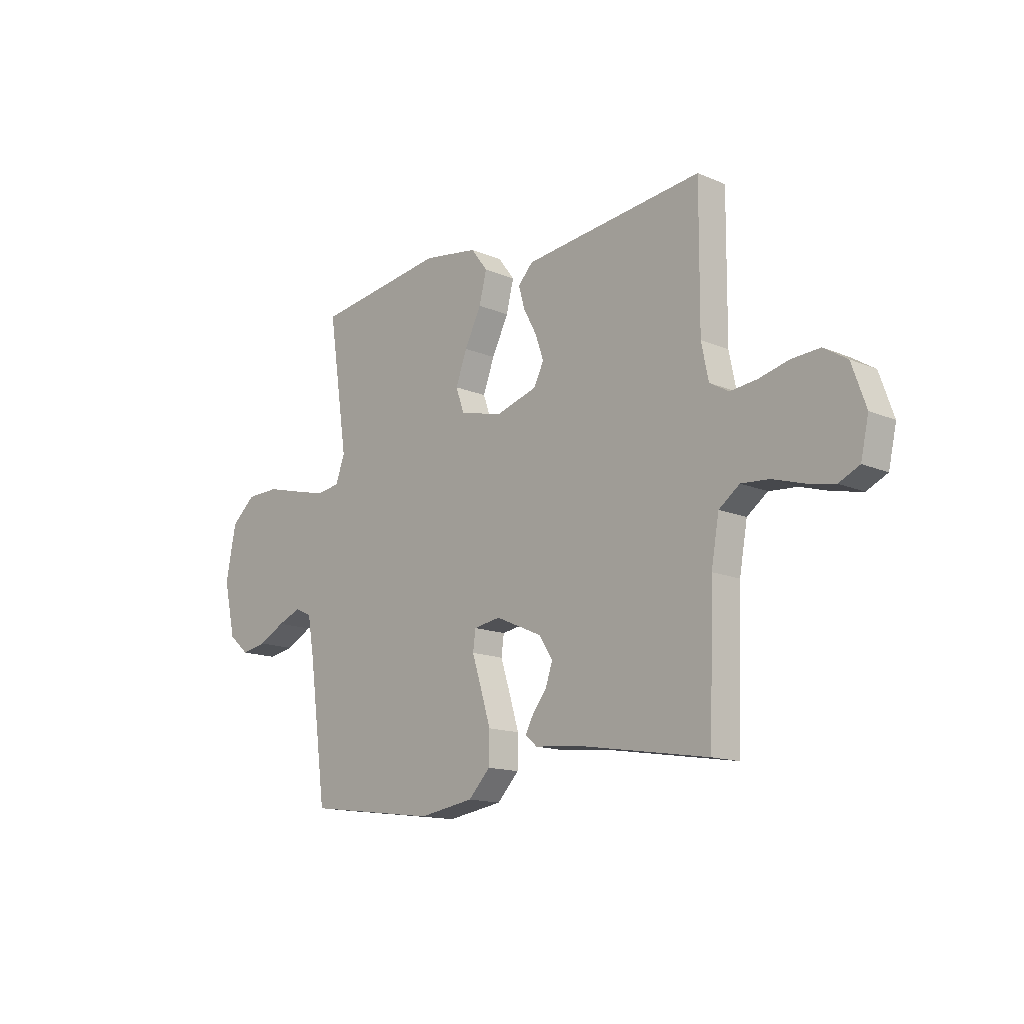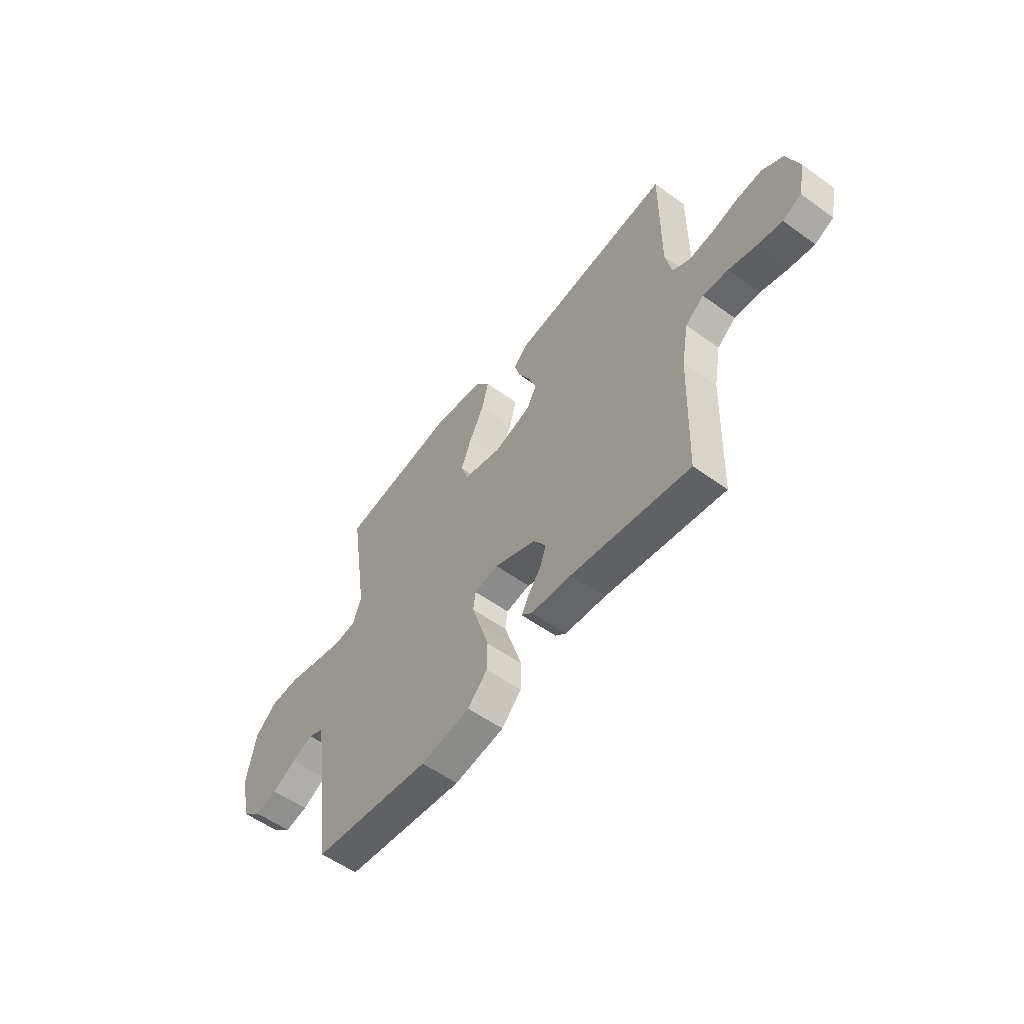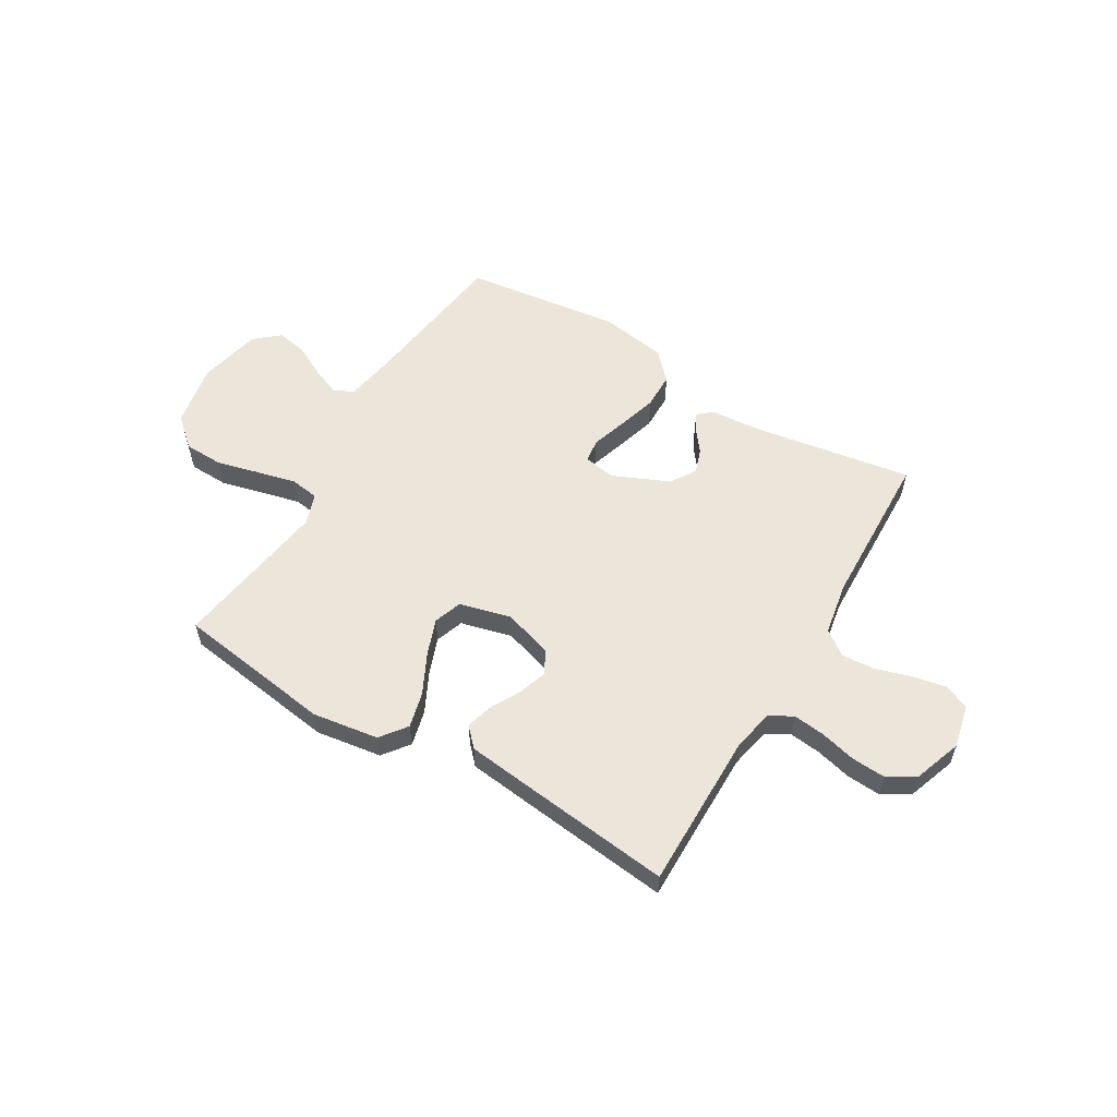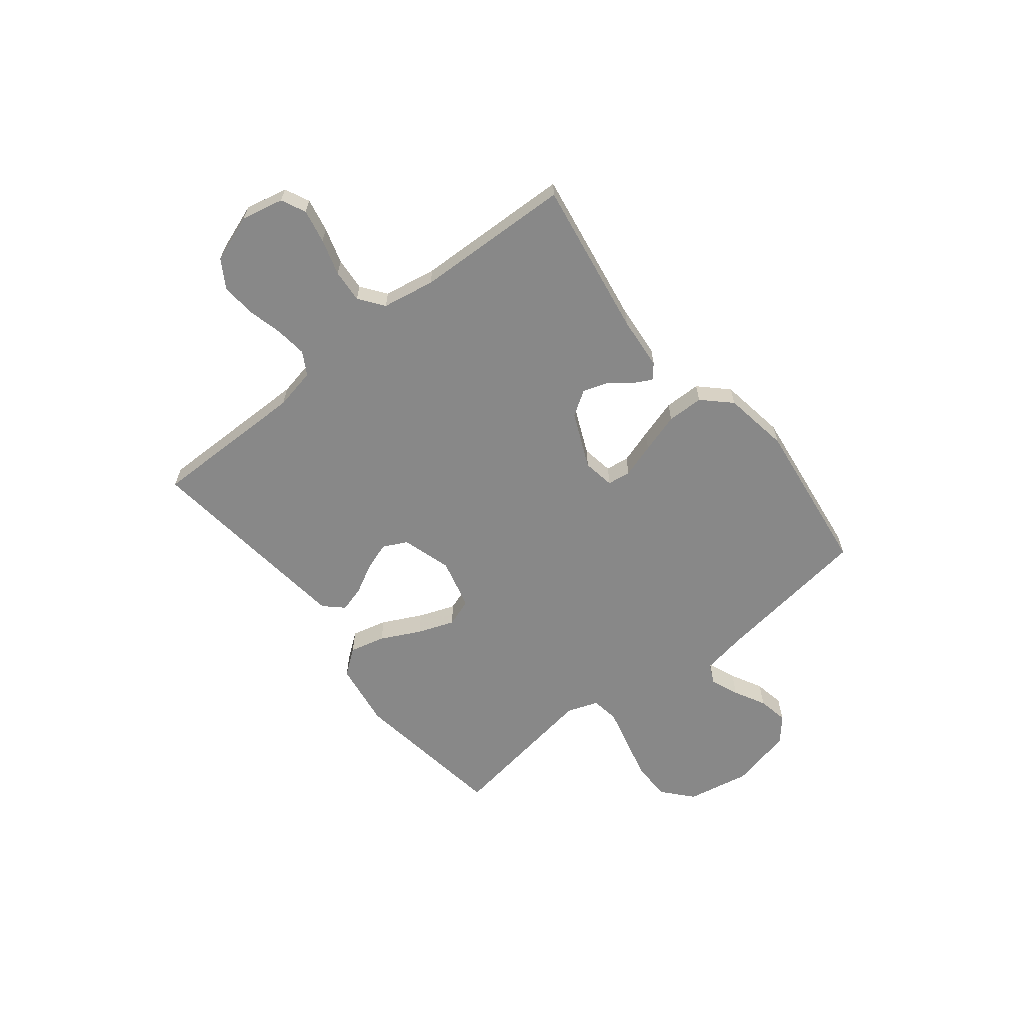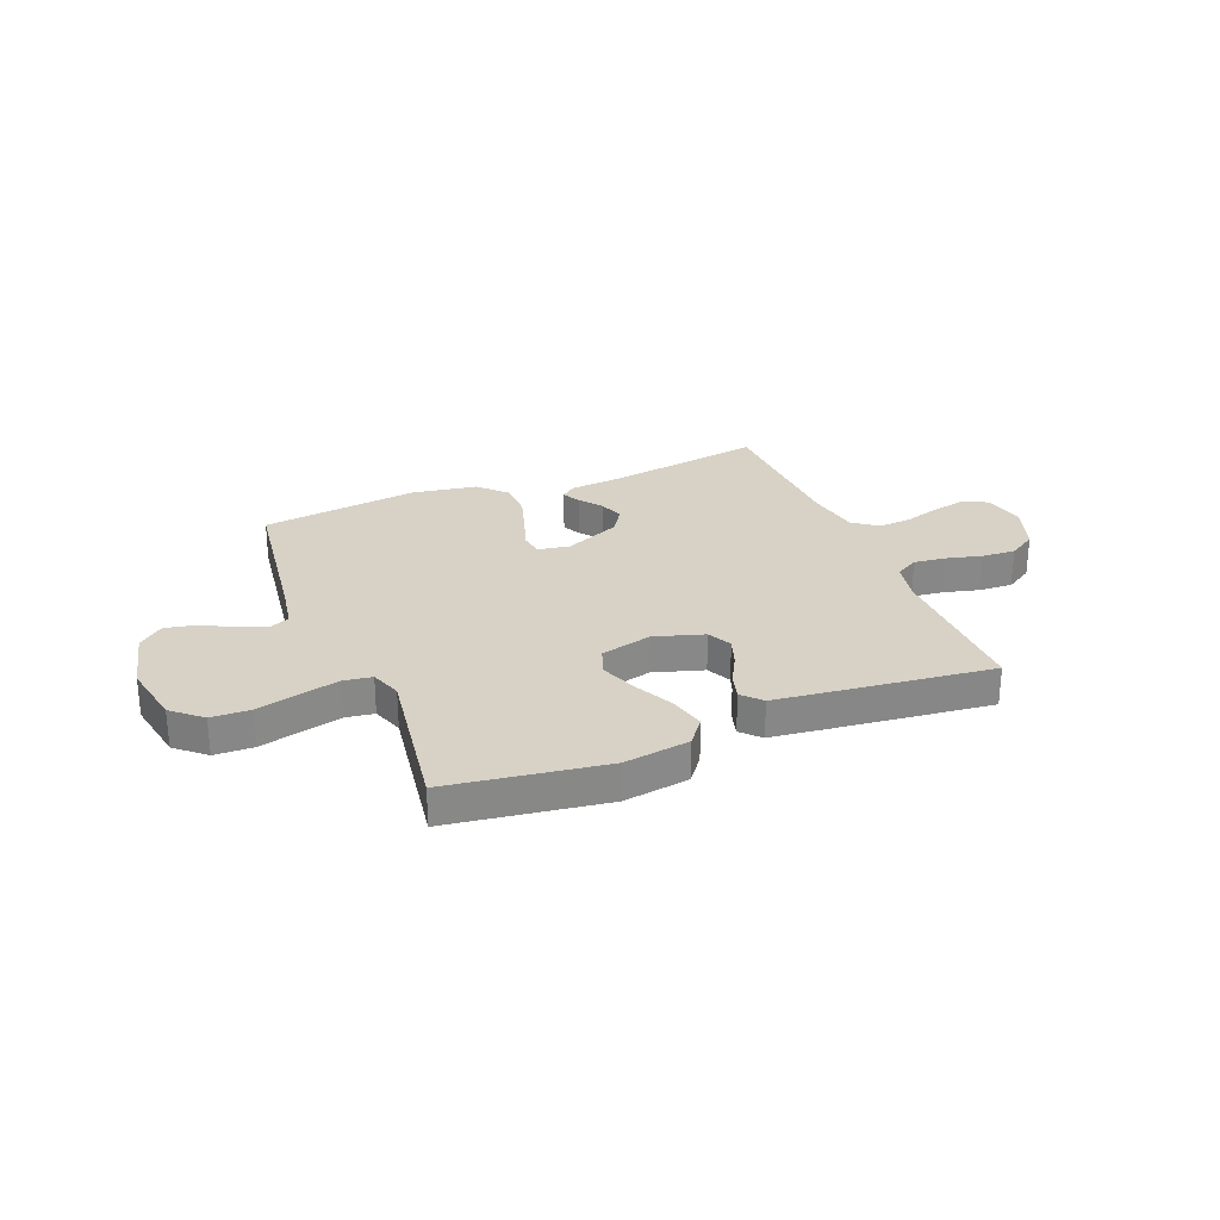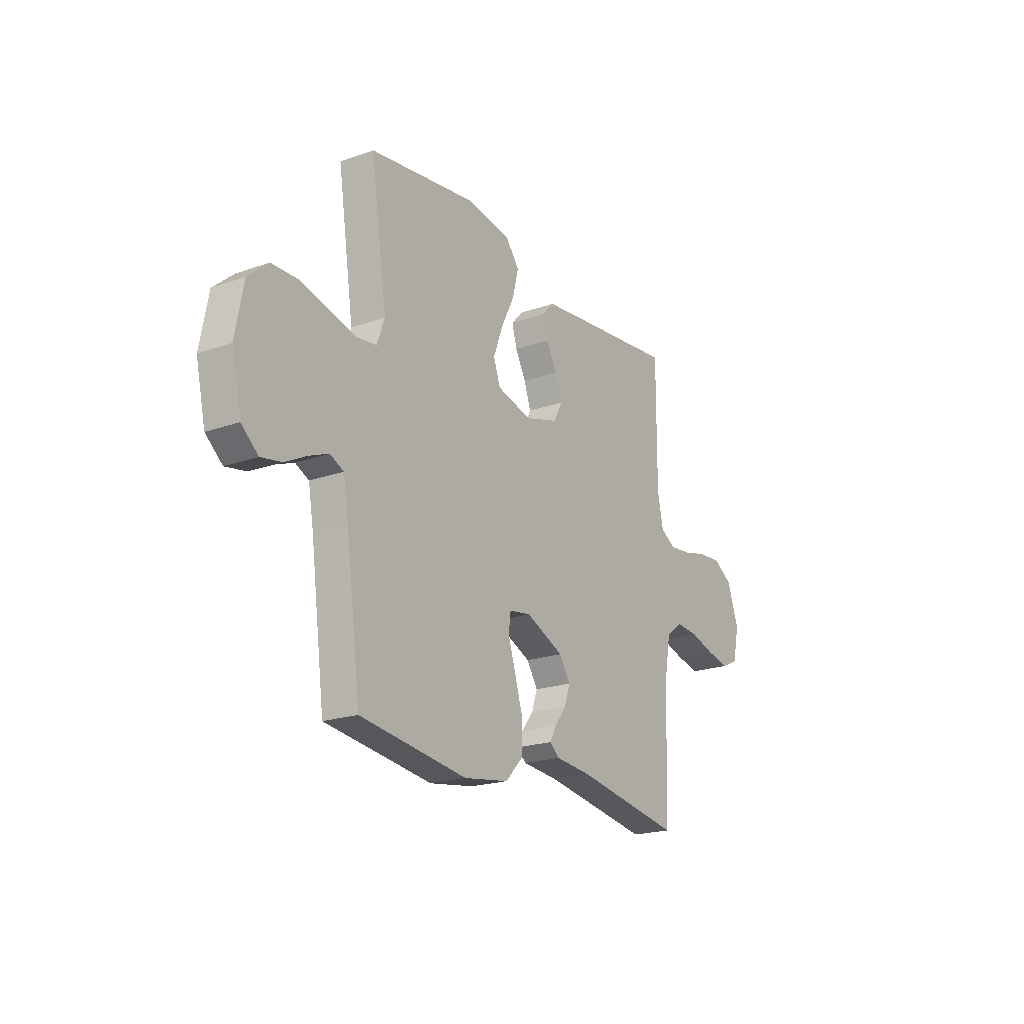
<metadata>
{"format":"obj","ext":"obj","renderer":"f3d","projection":"perspective","resolution":1024,"background":"white","views":[{"elev":-14.3,"azim":46.9,"up":"+Z"},{"elev":-56.1,"azim":52.9,"up":"+Z"},{"elev":56.9,"azim":30.8,"up":"+Y"},{"elev":-62.9,"azim":128.5,"up":"+Y"},{"elev":27.5,"azim":-21.9,"up":"+Y"},{"elev":-20.7,"azim":-57.5,"up":"+Z"}]}
</metadata>
<code>
v 0.5 0.07 -0.5
v 0.2 0.07 -0.451
v 0.098 0.07 -0.442
v 0.071 0.07 -0.419
v 0.089 0.07 -0.385
v 0.122 0.07 -0.342
v 0.138 0.07 -0.295
v 0.107 0.07 -0.247
v 0 0.07 -0.2
v -0.061 0.07 -0.21
v -0.067 0.07 -0.255
v -0.046 0.07 -0.321
v -0.023 0.07 -0.397
v -0.024 0.07 -0.467
v -0.074 0.07 -0.519
v -0.2 0.07 -0.539
v -0.5 0.07 -0.5
v -0.54 0.07 -0.2
v -0.555 0.07 -0.113
v -0.593 0.07 -0.095
v -0.647 0.07 -0.117
v -0.708 0.07 -0.149
v -0.766 0.07 -0.16
v -0.813 0.07 -0.12
v -0.84 0.07 0
v -0.817 0.07 0.121
v -0.761 0.07 0.17
v -0.686 0.07 0.172
v -0.604 0.07 0.151
v -0.53 0.07 0.133
v -0.476 0.07 0.141
v -0.455 0.07 0.2
v -0.5 0.07 0.5
v -0.2 0.07 0.543
v -0.074 0.07 0.524
v -0.036 0.07 0.474
v -0.053 0.07 0.406
v -0.091 0.07 0.33
v -0.117 0.07 0.26
v -0.098 0.07 0.206
v 0 0.07 0.181
v 0.095 0.07 0.21
v 0.118 0.07 0.256
v 0.099 0.07 0.311
v 0.069 0.07 0.367
v 0.055 0.07 0.417
v 0.089 0.07 0.453
v 0.2 0.07 0.466
v 0.5 0.07 0.5
v 0.498 0.07 0.2
v 0.514 0.07 0.121
v 0.558 0.07 0.096
v 0.619 0.07 0.103
v 0.687 0.07 0.12
v 0.752 0.07 0.124
v 0.805 0.07 0.091
v 0.837 0.07 0
v 0.819 0.07 -0.081
v 0.772 0.07 -0.103
v 0.708 0.07 -0.09
v 0.639 0.07 -0.069
v 0.575 0.07 -0.064
v 0.528 0.07 -0.099
v 0.51 0.07 -0.2
v 0.5 0 -0.5
v 0.2 0 -0.451
v 0.098 0 -0.442
v 0.071 0 -0.419
v 0.089 0 -0.385
v 0.122 0 -0.342
v 0.138 0 -0.295
v 0.107 0 -0.247
v 0 0 -0.2
v -0.061 0 -0.21
v -0.067 0 -0.255
v -0.046 0 -0.321
v -0.023 0 -0.397
v -0.024 0 -0.467
v -0.074 0 -0.519
v -0.2 0 -0.539
v -0.5 0 -0.5
v -0.54 0 -0.2
v -0.555 0 -0.113
v -0.593 0 -0.095
v -0.647 0 -0.117
v -0.708 0 -0.149
v -0.766 0 -0.16
v -0.813 0 -0.12
v -0.84 0 0
v -0.817 0 0.121
v -0.761 0 0.17
v -0.686 0 0.172
v -0.604 0 0.151
v -0.53 0 0.133
v -0.476 0 0.141
v -0.455 0 0.2
v -0.5 0 0.5
v -0.2 0 0.543
v -0.074 0 0.524
v -0.036 0 0.474
v -0.053 0 0.406
v -0.091 0 0.33
v -0.117 0 0.26
v -0.098 0 0.206
v 0 0 0.181
v 0.095 0 0.21
v 0.118 0 0.256
v 0.099 0 0.311
v 0.069 0 0.367
v 0.055 0 0.417
v 0.089 0 0.453
v 0.2 0 0.466
v 0.5 0 0.5
v 0.498 0 0.2
v 0.514 0 0.121
v 0.558 0 0.096
v 0.619 0 0.103
v 0.687 0 0.12
v 0.752 0 0.124
v 0.805 0 0.091
v 0.837 0 0
v 0.819 0 -0.081
v 0.772 0 -0.103
v 0.708 0 -0.09
v 0.639 0 -0.069
v 0.575 0 -0.064
v 0.528 0 -0.099
v 0.51 0 -0.2
f 59 60 61
f 58 59 61
f 57 58 61
f 56 57 61
f 55 56 61
f 54 55 61
f 53 54 61
f 52 53 61 62
f 51 52 62 63
f 48 49 50
f 47 48 50
f 46 47 50
f 45 46 50
f 44 45 50
f 51 63 64
f 50 51 64
f 44 50 64
f 43 44 64
f 36 37 38
f 35 36 38
f 34 35 38
f 33 34 38
f 32 33 38
f 31 32 38 39
f 27 28 29
f 26 27 29
f 25 26 29
f 24 25 29
f 23 24 29
f 22 23 29
f 21 22 29
f 20 21 29 30
f 19 20 30 31
f 16 17 18
f 15 16 18
f 14 15 18
f 13 14 18
f 12 13 18
f 11 12 18
f 31 39 40
f 19 31 40
f 18 19 40
f 11 18 40
f 10 11 40
f 4 5 6
f 3 4 6
f 2 3 6
f 2 6 7
f 1 2 7
f 64 1 7
f 43 64 7
f 42 43 7
f 9 10 40 41
f 8 9 41 42
f 7 8 42
f 125 124 123
f 125 123 122
f 125 122 121
f 125 121 120
f 125 120 119
f 125 119 118
f 125 118 117
f 126 125 117 116
f 127 126 116 115
f 114 113 112
f 114 112 111
f 114 111 110
f 114 110 109
f 114 109 108
f 128 127 115
f 128 115 114
f 128 114 108
f 128 108 107
f 102 101 100
f 102 100 99
f 102 99 98
f 102 98 97
f 102 97 96
f 103 102 96 95
f 93 92 91
f 93 91 90
f 93 90 89
f 93 89 88
f 93 88 87
f 93 87 86
f 93 86 85
f 94 93 85 84
f 95 94 84 83
f 82 81 80
f 82 80 79
f 82 79 78
f 82 78 77
f 82 77 76
f 82 76 75
f 104 103 95
f 104 95 83
f 104 83 82
f 104 82 75
f 104 75 74
f 70 69 68
f 70 68 67
f 70 67 66
f 71 70 66
f 71 66 65
f 71 65 128
f 71 128 107
f 71 107 106
f 105 104 74 73
f 106 105 73 72
f 106 72 71
f 1 65 66 2
f 2 66 67 3
f 3 67 68 4
f 4 68 69 5
f 5 69 70 6
f 6 70 71 7
f 7 71 72 8
f 8 72 73 9
f 9 73 74 10
f 10 74 75 11
f 11 75 76 12
f 12 76 77 13
f 13 77 78 14
f 14 78 79 15
f 15 79 80 16
f 16 80 81 17
f 17 81 82 18
f 18 82 83 19
f 19 83 84 20
f 20 84 85 21
f 21 85 86 22
f 22 86 87 23
f 23 87 88 24
f 24 88 89 25
f 25 89 90 26
f 26 90 91 27
f 27 91 92 28
f 28 92 93 29
f 29 93 94 30
f 30 94 95 31
f 31 95 96 32
f 32 96 97 33
f 33 97 98 34
f 34 98 99 35
f 35 99 100 36
f 36 100 101 37
f 37 101 102 38
f 38 102 103 39
f 39 103 104 40
f 40 104 105 41
f 41 105 106 42
f 42 106 107 43
f 43 107 108 44
f 44 108 109 45
f 45 109 110 46
f 46 110 111 47
f 47 111 112 48
f 48 112 113 49
f 49 113 114 50
f 50 114 115 51
f 51 115 116 52
f 52 116 117 53
f 53 117 118 54
f 54 118 119 55
f 55 119 120 56
f 56 120 121 57
f 57 121 122 58
f 58 122 123 59
f 59 123 124 60
f 60 124 125 61
f 61 125 126 62
f 62 126 127 63
f 63 127 128 64
f 64 128 65 1

</code>
